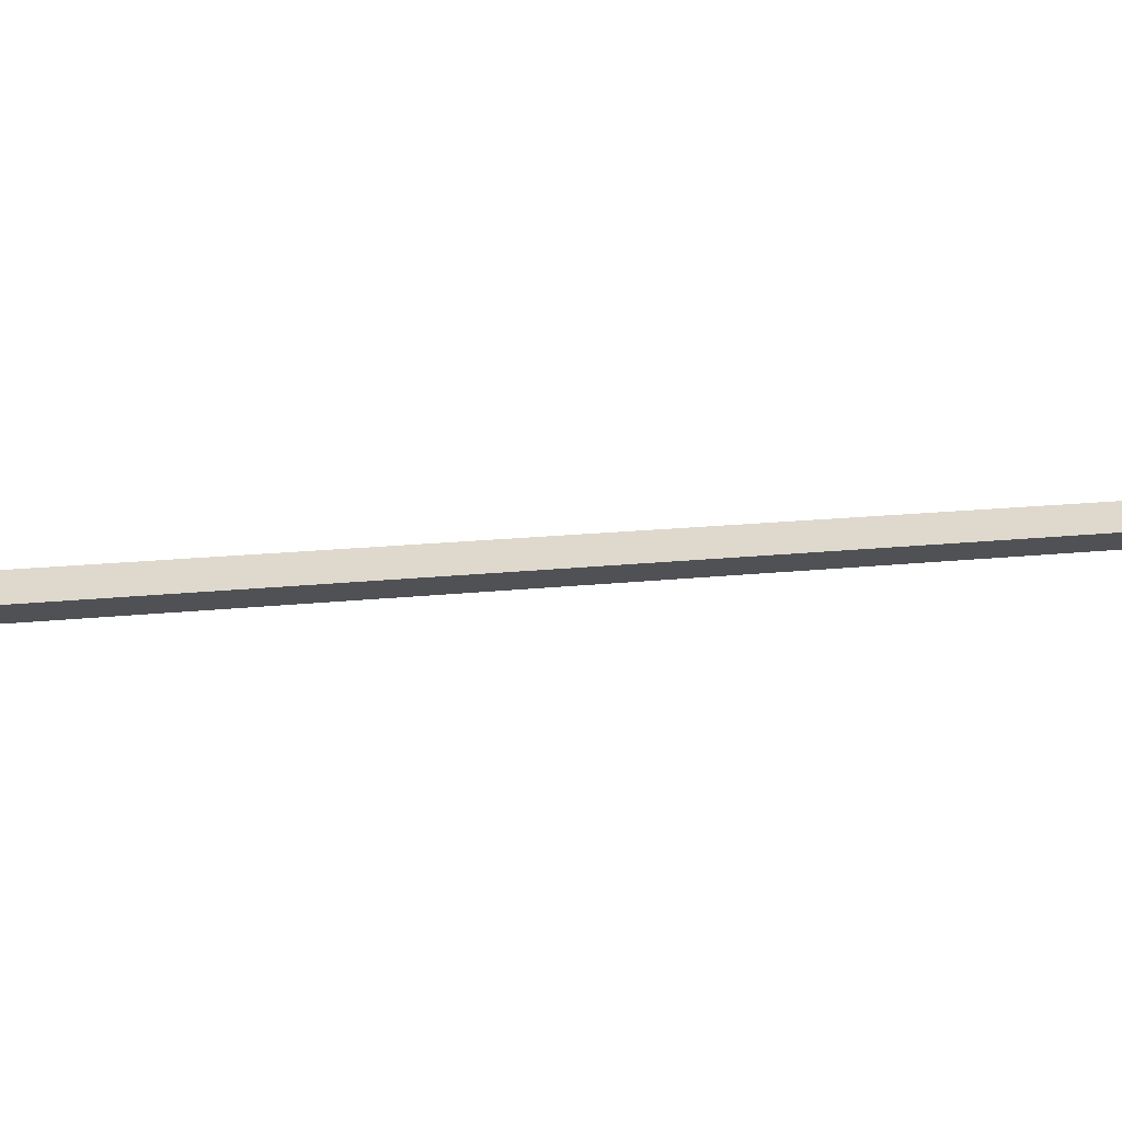
<metadata>
{"format":"obj","ext":"obj","renderer":"f3d","projection":"perspective","resolution":1024,"background":"white","views":[{"elev":7.5,"azim":63.9,"up":"+Y"}]}
</metadata>
<code>
g royale_electricity_column_lod01
v -0.4758 2.25 13.7
v -0.1758 2.25 13.55
v -0.1758 -2.25 13.55
v -0.4758 -2.25 13.7
v -0.1645 0.15 1.106e-06
v 0.1355 0.000249 1.03e-06
v 0.1355 2.441e-06 15
v -0.1645 0.15 15
v -0.4758 2.25 13.7
v -0.4758 2.25 13.4
v -0.1758 2.25 13.55
v -0.1758 2.25 13.55
v -0.4758 2.25 13.4
v -0.4758 -2.25 13.4
v -0.1758 -2.25 13.55
v -0.4758 -2.25 13.7
v -0.4758 -2.25 13.4
v -0.4758 2.25 13.4
v -0.4758 2.25 13.7
v -0.4758 -2.25 13.4
v -0.4758 -2.25 13.7
v -0.1758 -2.25 13.55
v 0.1355 0.000249 1.03e-06
v -0.1645 -0.15 1.144e-06
v -0.1645 -0.15 15
v 0.1355 2.441e-06 15
v -0.1645 0.15 15
v -0.1645 -0.15 15
v -0.1645 -0.15 1.144e-06
v -0.1645 0.15 1.106e-06
v -0.4758 -2.25 14
v -0.4758 -1.95 14
v -0.1758 -2.1 14
v -0.4758 -2.25 13.7
v -0.4758 -2.25 14
v -0.1758 -2.1 14
v -0.1758 -2.1 13.7
v -0.4758 1.95 14
v -0.4758 2.25 14
v -0.1758 2.1 14
v -0.4758 2.25 13.7
v -0.4758 2.25 14
v -0.4758 1.95 14
v -0.4758 1.95 13.7
v -0.4758 -1.95 13.7
v -0.4758 -1.95 14
v -0.4758 -2.25 14
v -0.4758 -2.25 13.7
v -0.4758 1.95 13.7
v -0.4758 1.95 14
v -0.1758 2.1 14
v -0.1758 2.1 13.7
v -0.1645 -0.15 15.3
v -0.1645 0.15 15.3
v 0.1355 0 15.3
v 0.1355 2.441e-06 15
v -0.1645 -0.15 15
v -0.1645 -0.15 15.3
v 0.1355 0 15.3
v -0.1645 0.15 15
v -0.1645 0.15 15.3
v -0.1645 -0.15 15.3
v -0.1645 -0.15 15
v -0.4758 -1.95 13.7
v -0.1758 -2.1 13.7
v -0.1758 -2.1 14
v -0.4758 -1.95 14
v -0.4758 2.25 13.7
v -0.1758 2.1 13.7
v -0.1758 2.1 14
v -0.4758 2.25 14
v 0.1355 2.441e-06 15
v 0.1355 0 15.3
v -0.1645 0.15 15.3
v -0.1645 0.15 15
g royale_electricity_column_lod01_0
f 3 2 1
f 4 3 1
f 7 6 5
f 8 7 5
f 11 10 9
f 14 13 12
f 15 14 12
f 18 17 16
f 19 18 16
f 22 21 20
f 25 24 23
f 26 25 23
f 29 28 27
f 30 29 27
g royale_electricity_column_lod01_1
f 33 32 31
f 36 35 34
f 37 36 34
f 40 39 38
f 43 42 41
f 44 43 41
f 47 46 45
f 48 47 45
f 51 50 49
f 52 51 49
f 55 54 53
f 58 57 56
f 59 58 56
f 62 61 60
f 63 62 60
f 66 65 64
f 67 66 64
f 70 69 68
f 71 70 68
f 74 73 72
f 75 74 72

</code>
